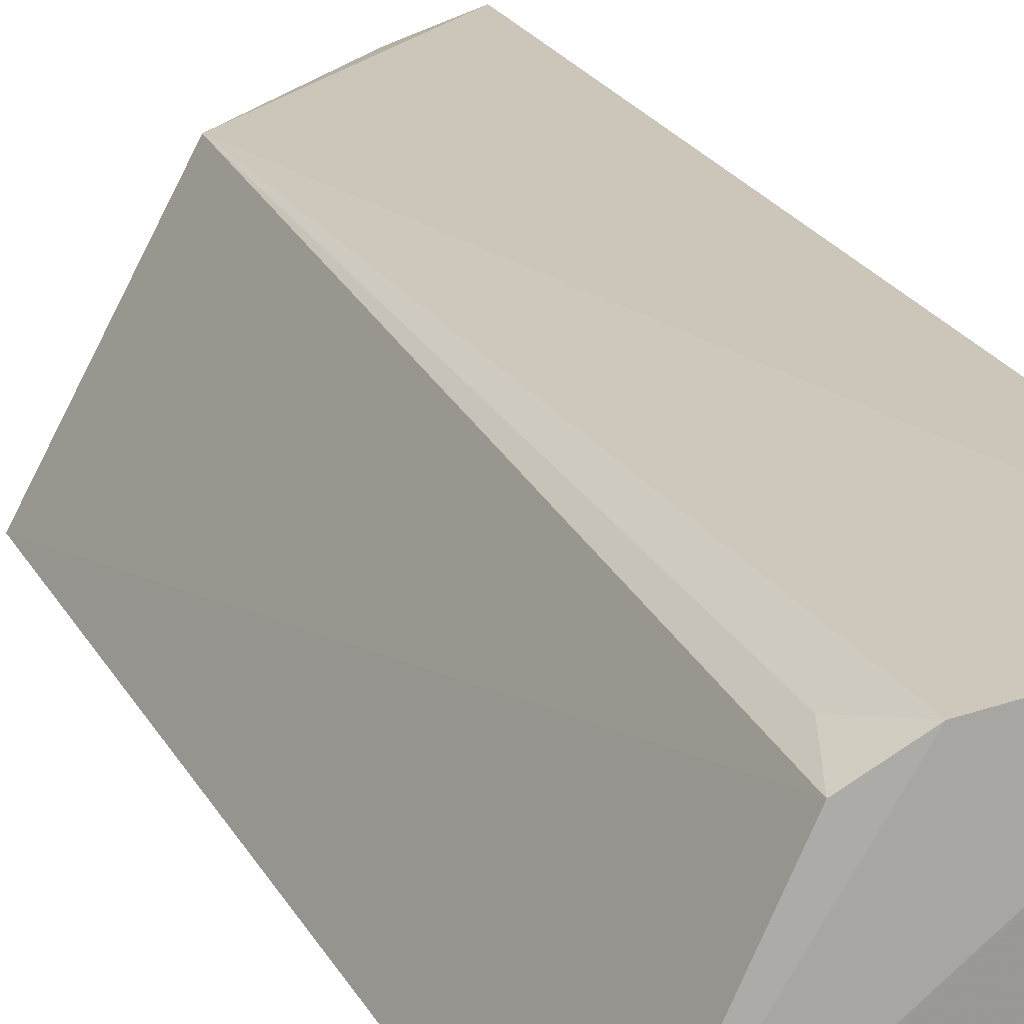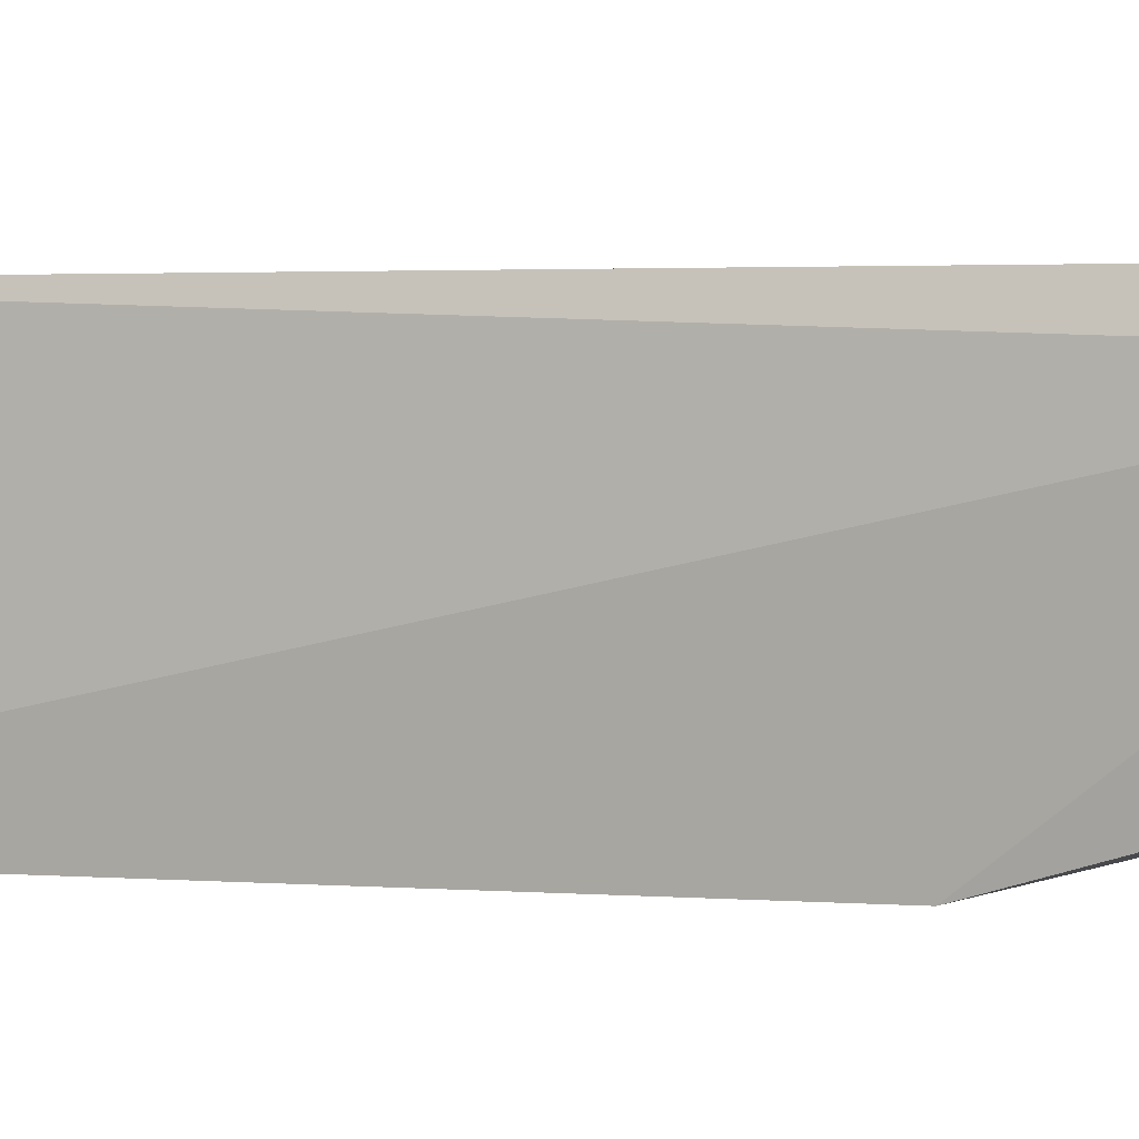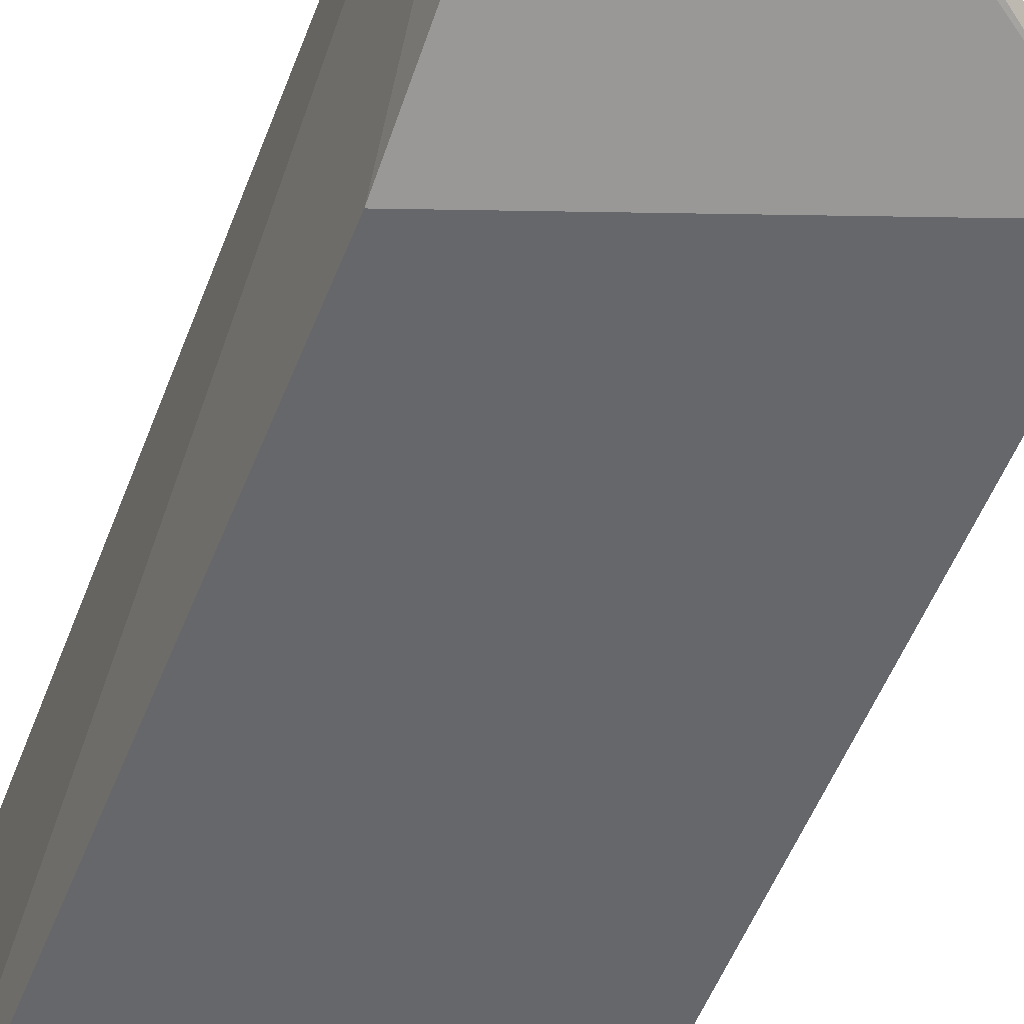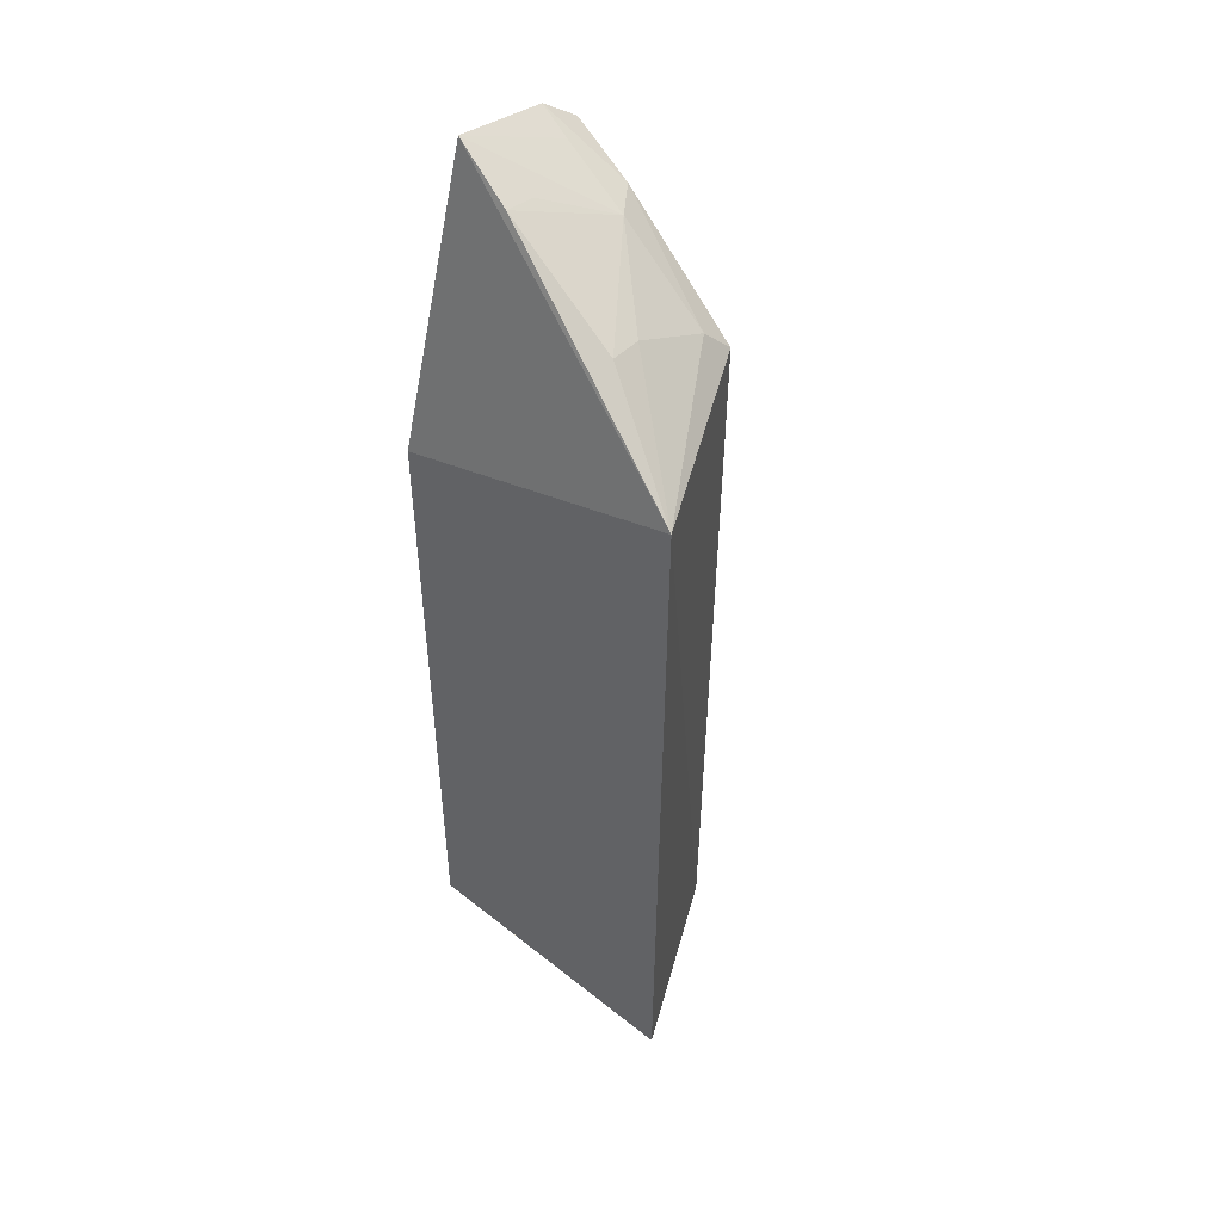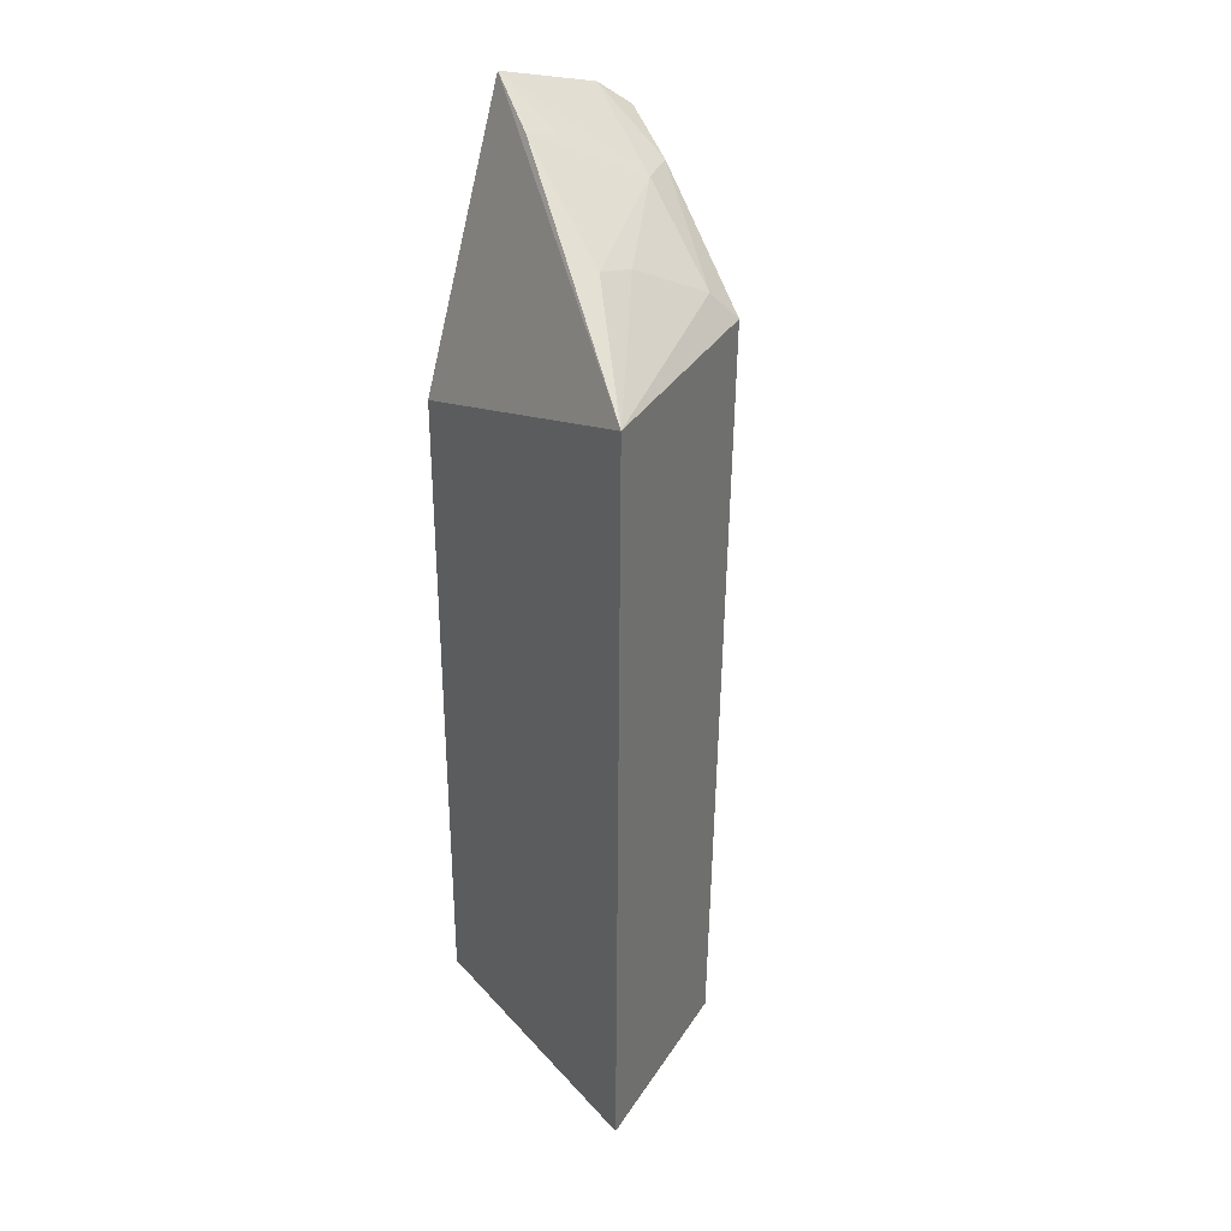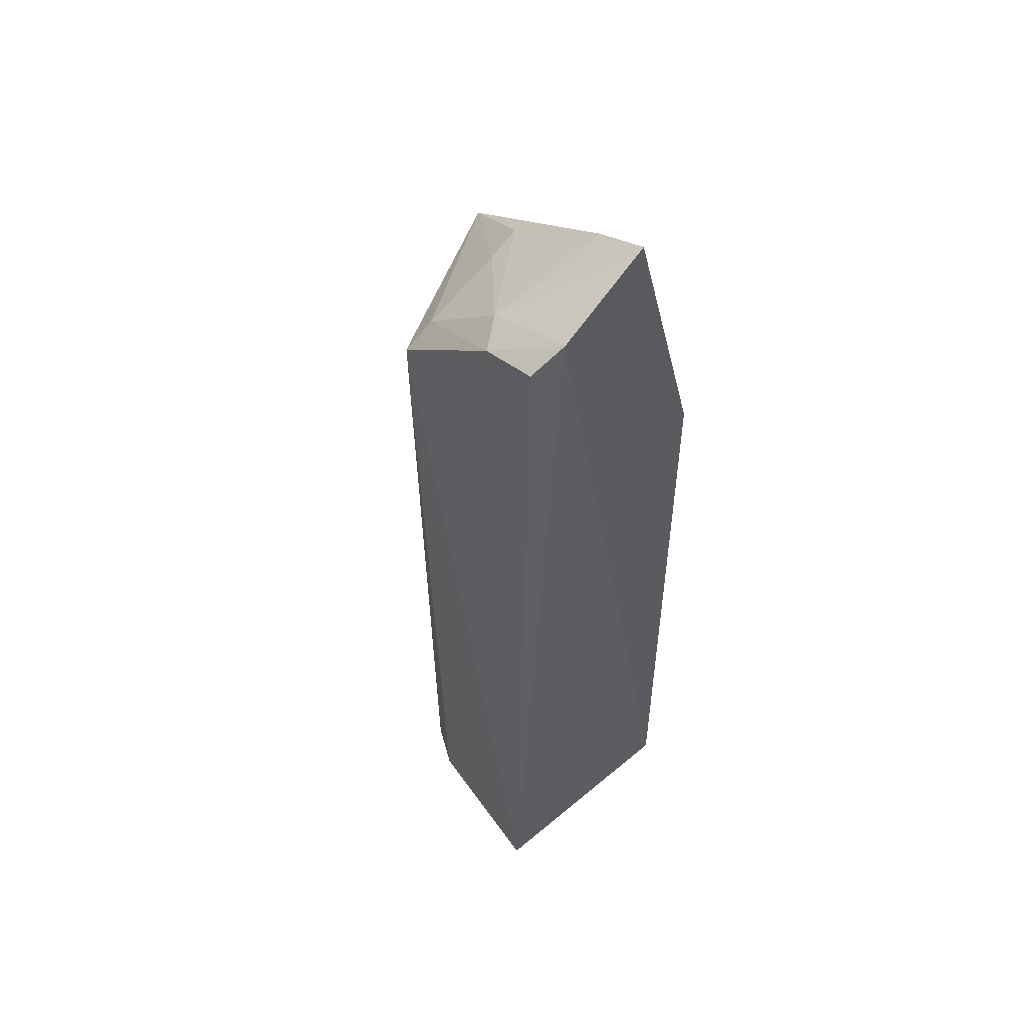
<metadata>
{"format":"obj","ext":"obj","renderer":"f3d","projection":"perspective","resolution":1024,"background":"white","views":[{"elev":20.8,"azim":159.6,"up":"+Y"},{"elev":1.2,"azim":-67.6,"up":"+Y"},{"elev":-53.2,"azim":-21.0,"up":"+Y"},{"elev":48.4,"azim":44.1,"up":"+Z"},{"elev":32.3,"azim":57.9,"up":"+Z"},{"elev":52.3,"azim":-132.0,"up":"+Z"}]}
</metadata>
<code>
v 0.2641 0.06825 0.04048
v 0.2627 0.06725 -0.2402
v 0.2252 0.1365 0.04401
v 0.1546 0.1417 0.09181
v 0.158 0.06014 0.007576
v 0.158 0.1435 -0.2348
v 0.1896 0.1258 0.08158
v 0.2299 0.1279 -0.2342
v 0.1575 0.09017 0.1128
v 0.151 0.1302 0.1004
v 0.158 0.06014 -0.2348
v 0.2223 0.127 0.05407
v 0.1794 0.1383 0.08136
v 0.214 0.136 -0.2341
v 0.2238 0.08596 0.07089
v 0.1633 0.1285 0.09472
v 0.2244 0.1319 -0.2181
v 0.1804 0.08669 0.1002
v 0.2213 0.09917 0.06793
v 0.1789 0.09904 0.0971
f 5 2 1
f 6 4 3
f 8 1 2
f 8 3 1
f 9 5 1
f 10 4 6
f 10 5 9
f 11 6 2
f 11 2 5
f 11 10 6
f 11 5 10
f 12 1 3
f 13 3 4
f 13 4 10
f 13 12 3
f 13 7 12
f 14 6 3
f 14 8 2
f 14 2 6
f 16 10 9
f 16 9 7
f 16 13 10
f 16 7 13
f 17 14 3
f 17 3 8
f 17 8 14
f 18 9 1
f 18 1 15
f 18 15 7
f 19 12 7
f 19 7 15
f 19 15 1
f 19 1 12
f 20 18 7
f 20 7 9
f 20 9 18

</code>
